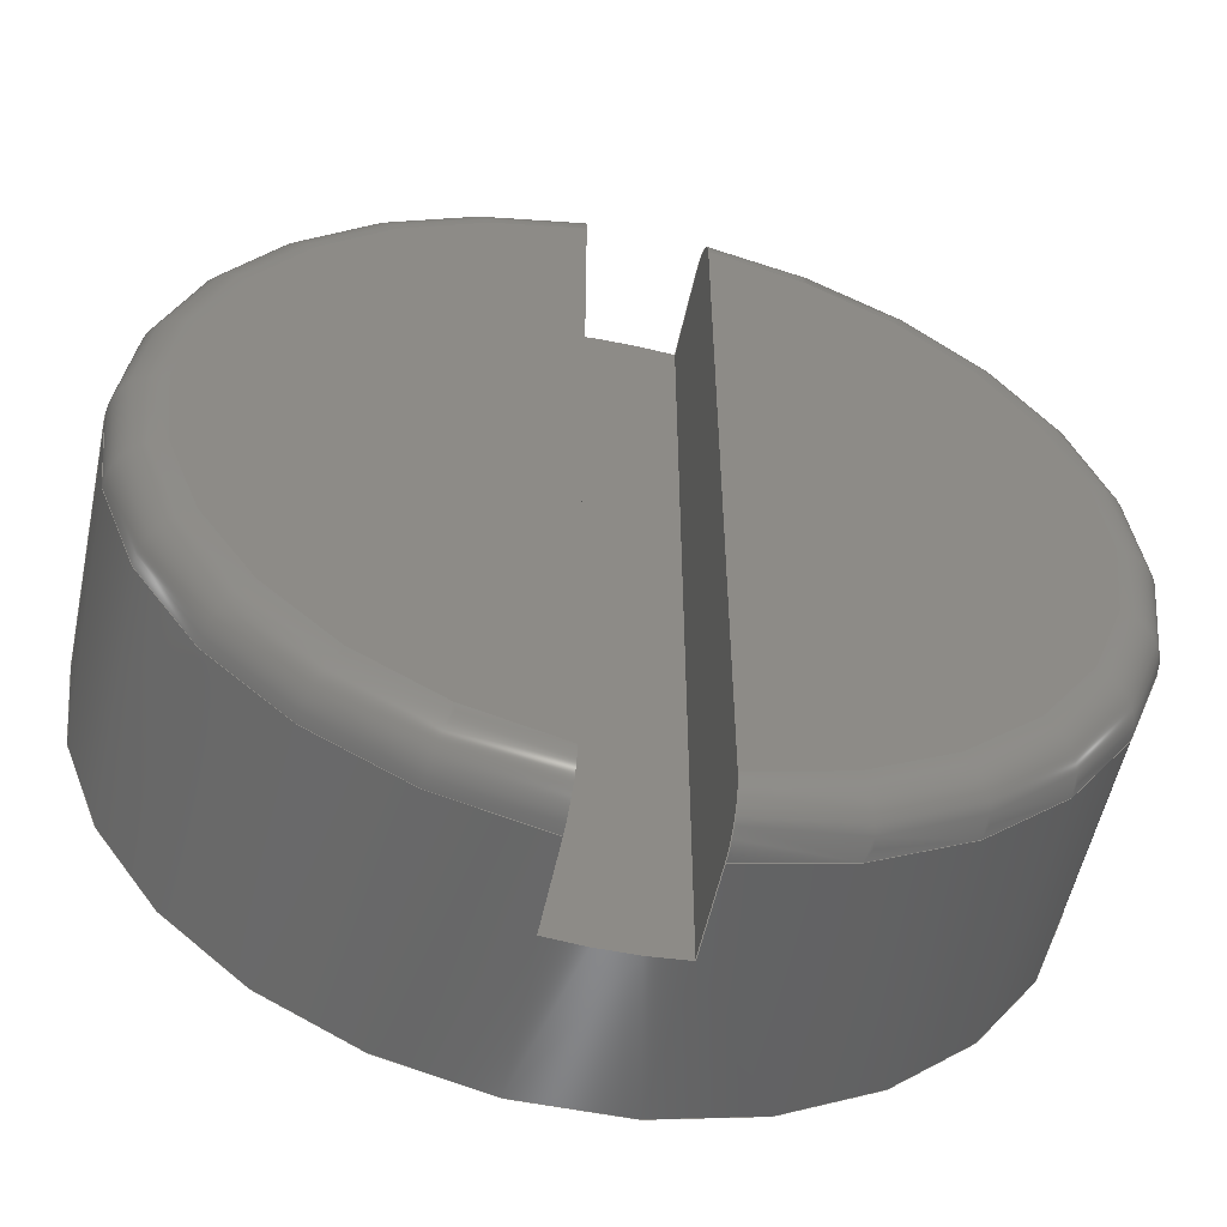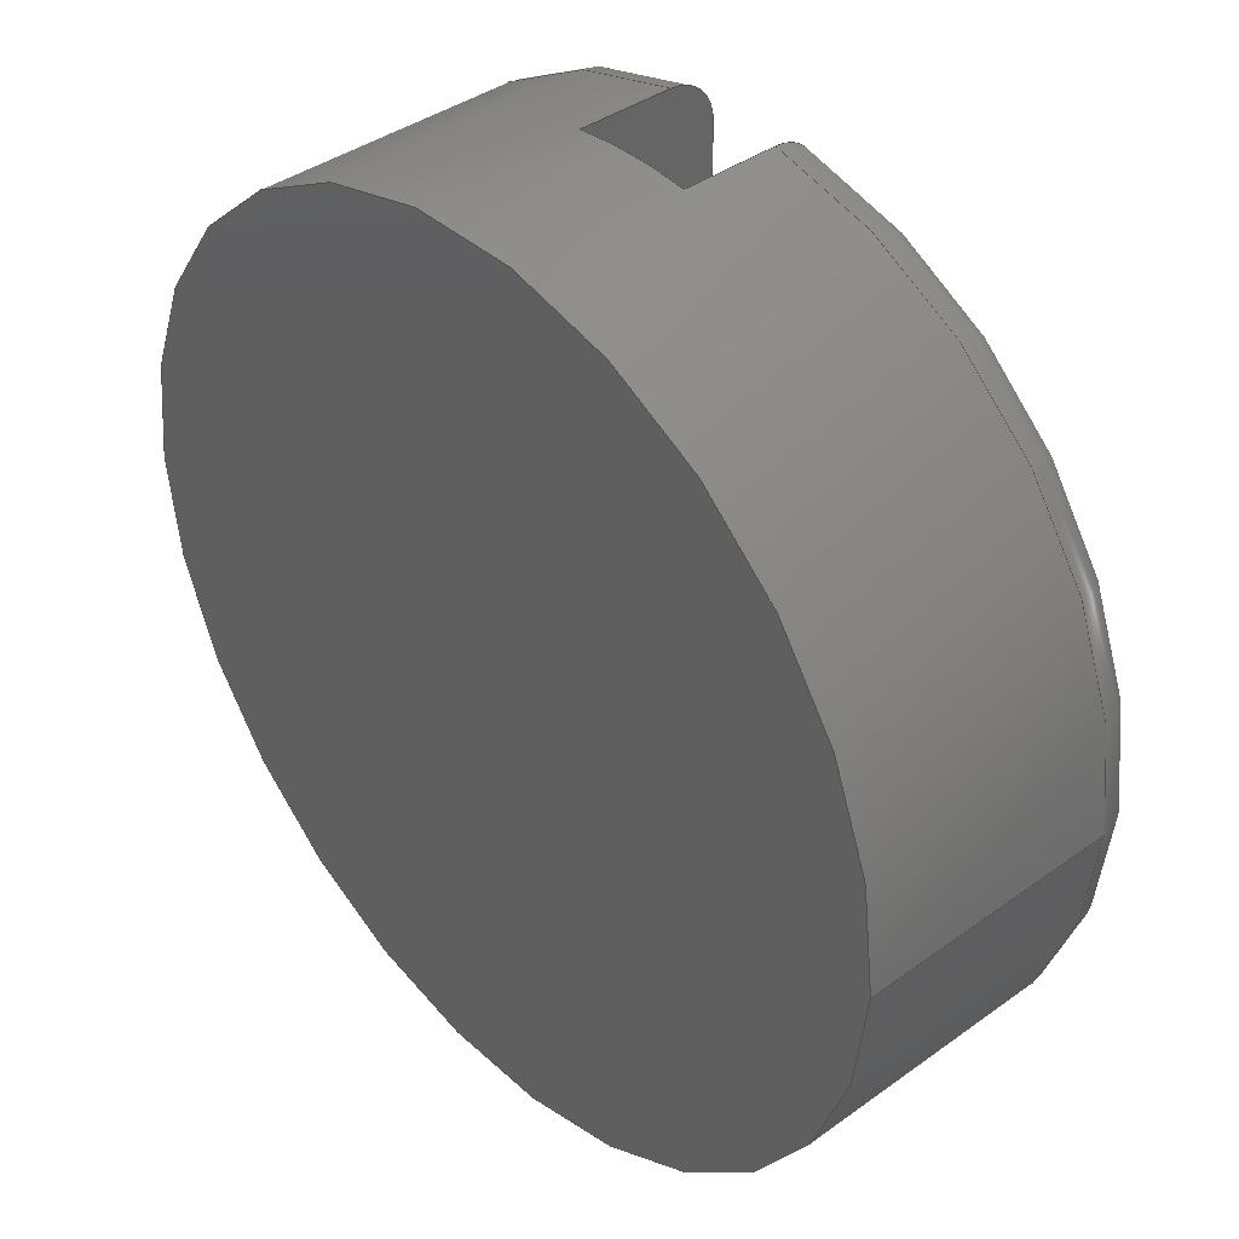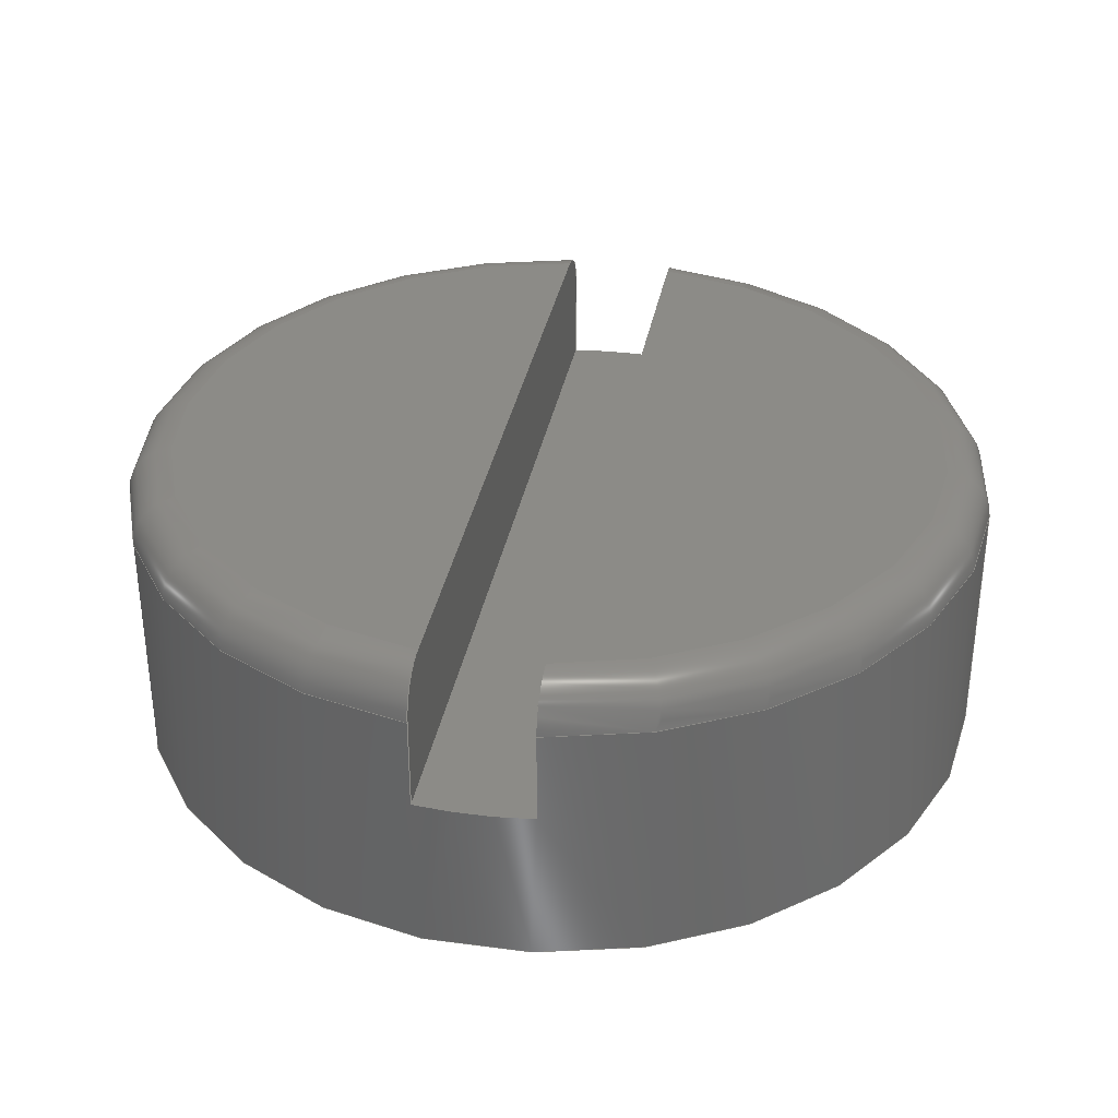
<metadata>
{"format":"step","ext":"step","renderer":"f3d","projection":"perspective","resolution":1024,"background":"white","views":[{"elev":-55.2,"azim":-12.1,"up":"+Y"},{"elev":39.6,"azim":-131.8,"up":"+Y"},{"elev":33.6,"azim":-169.8,"up":"+Z"}]}
</metadata>
<code>
ISO-10303-21;
DATA;
#1=MECHANICAL_DESIGN_GEOMETRIC_PRESENTATION_REPRESENTATION('',(#4),#315);
#2=SHAPE_REPRESENTATION_RELATIONSHIP('SRR','None',#322,#3);
#3=ADVANCED_BREP_SHAPE_REPRESENTATION('',(#5),#314);
#4=STYLED_ITEM('',(#332),#5);
#5=MANIFOLD_SOLID_BREP('Solid1',#149);
#6=PLANE('',#178);
#7=PLANE('',#179);
#8=PLANE('',#180);
#9=PLANE('',#181);
#10=PLANE('',#183);
#11=PLANE('',#185);
#12=LINE('',#266,#21);
#13=LINE('',#269,#22);
#14=LINE('',#271,#23);
#15=LINE('',#274,#24);
#16=LINE('',#277,#25);
#17=LINE('',#279,#26);
#18=LINE('',#280,#27);
#19=LINE('',#294,#28);
#20=LINE('',#306,#29);
#21=VECTOR('',#200,0.4);
#22=VECTOR('',#203,0.4);
#23=VECTOR('',#204,1.9);
#24=VECTOR('',#207,0.4);
#25=VECTOR('',#210,0.4);
#26=VECTOR('',#213,3.767);
#27=VECTOR('',#214,3.767);
#28=VECTOR('',#217,3.363);
#29=VECTOR('',#220,3.363);
#30=CYLINDRICAL_SURFACE('',#173,1.9);
#31=FACE_OUTER_BOUND('',#40,.T.);
#32=FACE_OUTER_BOUND('',#41,.T.);
#33=FACE_OUTER_BOUND('',#42,.T.);
#34=FACE_OUTER_BOUND('',#43,.T.);
#35=FACE_OUTER_BOUND('',#44,.T.);
#36=FACE_OUTER_BOUND('',#45,.T.);
#37=FACE_OUTER_BOUND('',#46,.T.);
#38=FACE_OUTER_BOUND('',#47,.T.);
#39=FACE_OUTER_BOUND('',#48,.T.);
#40=EDGE_LOOP('',(#96,#97,#98,#99,#100));
#41=EDGE_LOOP('',(#101,#102,#103,#104,#105,#106,#107,#108,#109,#110,#111,
#112));
#42=EDGE_LOOP('',(#113,#114,#115,#116));
#43=EDGE_LOOP('',(#117,#118,#119,#120,#121,#122));
#44=EDGE_LOOP('',(#123,#124,#125,#126,#127,#128));
#45=EDGE_LOOP('',(#129,#130));
#46=EDGE_LOOP('',(#131,#132));
#47=EDGE_LOOP('',(#133,#134,#135,#136));
#48=EDGE_LOOP('',(#137));
#49=B_SPLINE_CURVE_WITH_KNOTS('',3,(#237,#238,#239,#240,#241,#242,#243,
#244,#245,#246),.UNSPECIFIED.,.F.,.F.,(4,2,2,2,4),(-0.1191,-0.1118,
-0.1043,-0.09688,-0.08937),
 .UNSPECIFIED.);
#50=B_SPLINE_CURVE_WITH_KNOTS('',3,(#250,#251,#252,#253,#254,#255,#256,
#257,#258,#259),.UNSPECIFIED.,.F.,.F.,(4,2,2,2,4),(-0.02977,
-0.02226,-0.0148,-0.007383,0),
 .UNSPECIFIED.);
#51=B_SPLINE_CURVE_WITH_KNOTS('',3,(#283,#284,#285,#286,#287,#288,#289,
#290,#291,#292),.UNSPECIFIED.,.F.,.F.,(4,2,2,2,4),(0.08937,0.09686,
0.1043,0.1117,0.1191),.UNSPECIFIED.);
#52=B_SPLINE_CURVE_WITH_KNOTS('',3,(#295,#296,#297,#298,#299,#300,#301,
#302,#303,#304),.UNSPECIFIED.,.F.,.F.,(4,2,2,2,4),(0,0.007401,
0.01484,0.02228,0.02977),.UNSPECIFIED.);
#53=CIRCLE('',#170,1.9);
#54=CIRCLE('',#171,1.7);
#55=CIRCLE('',#172,1.9);
#56=CIRCLE('',#174,1.9);
#57=CIRCLE('',#175,1.9);
#58=CIRCLE('',#176,1.9);
#59=CIRCLE('',#177,1.9);
#60=CIRCLE('',#182,1.7);
#61=VERTEX_POINT('',#233);
#62=VERTEX_POINT('',#234);
#63=VERTEX_POINT('',#236);
#64=VERTEX_POINT('',#247);
#65=VERTEX_POINT('',#249);
#66=VERTEX_POINT('',#262);
#67=VERTEX_POINT('',#263);
#68=VERTEX_POINT('',#265);
#69=VERTEX_POINT('',#267);
#70=VERTEX_POINT('',#270);
#71=VERTEX_POINT('',#273);
#72=VERTEX_POINT('',#275);
#73=VERTEX_POINT('',#282);
#74=VERTEX_POINT('',#293);
#75=EDGE_CURVE('',#61,#62,#53,.T.);
#76=EDGE_CURVE('',#61,#63,#49,.T.);
#77=EDGE_CURVE('',#63,#64,#54,.T.);
#78=EDGE_CURVE('',#64,#65,#50,.T.);
#79=EDGE_CURVE('',#62,#65,#55,.T.);
#80=EDGE_CURVE('',#66,#67,#56,.T.);
#81=EDGE_CURVE('',#67,#68,#12,.T.);
#82=EDGE_CURVE('',#69,#68,#57,.T.);
#83=EDGE_CURVE('',#69,#61,#13,.T.);
#84=EDGE_CURVE('',#62,#70,#14,.T.);
#85=EDGE_CURVE('',#70,#70,#58,.T.);
#86=EDGE_CURVE('',#65,#71,#15,.T.);
#87=EDGE_CURVE('',#72,#71,#59,.T.);
#88=EDGE_CURVE('',#72,#66,#16,.T.);
#89=EDGE_CURVE('',#68,#72,#17,.T.);
#90=EDGE_CURVE('',#71,#69,#18,.T.);
#91=EDGE_CURVE('',#73,#67,#51,.T.);
#92=EDGE_CURVE('',#73,#74,#19,.T.);
#93=EDGE_CURVE('',#66,#74,#52,.T.);
#94=EDGE_CURVE('',#64,#63,#20,.T.);
#95=EDGE_CURVE('',#74,#73,#60,.T.);
#96=ORIENTED_EDGE('',*,*,#75,.F.);
#97=ORIENTED_EDGE('',*,*,#76,.T.);
#98=ORIENTED_EDGE('',*,*,#77,.T.);
#99=ORIENTED_EDGE('',*,*,#78,.T.);
#100=ORIENTED_EDGE('',*,*,#79,.F.);
#101=ORIENTED_EDGE('',*,*,#80,.T.);
#102=ORIENTED_EDGE('',*,*,#81,.T.);
#103=ORIENTED_EDGE('',*,*,#82,.F.);
#104=ORIENTED_EDGE('',*,*,#83,.T.);
#105=ORIENTED_EDGE('',*,*,#75,.T.);
#106=ORIENTED_EDGE('',*,*,#84,.T.);
#107=ORIENTED_EDGE('',*,*,#85,.T.);
#108=ORIENTED_EDGE('',*,*,#84,.F.);
#109=ORIENTED_EDGE('',*,*,#79,.T.);
#110=ORIENTED_EDGE('',*,*,#86,.T.);
#111=ORIENTED_EDGE('',*,*,#87,.F.);
#112=ORIENTED_EDGE('',*,*,#88,.T.);
#113=ORIENTED_EDGE('',*,*,#82,.T.);
#114=ORIENTED_EDGE('',*,*,#89,.T.);
#115=ORIENTED_EDGE('',*,*,#87,.T.);
#116=ORIENTED_EDGE('',*,*,#90,.T.);
#117=ORIENTED_EDGE('',*,*,#89,.F.);
#118=ORIENTED_EDGE('',*,*,#81,.F.);
#119=ORIENTED_EDGE('',*,*,#91,.F.);
#120=ORIENTED_EDGE('',*,*,#92,.T.);
#121=ORIENTED_EDGE('',*,*,#93,.F.);
#122=ORIENTED_EDGE('',*,*,#88,.F.);
#123=ORIENTED_EDGE('',*,*,#78,.F.);
#124=ORIENTED_EDGE('',*,*,#94,.T.);
#125=ORIENTED_EDGE('',*,*,#76,.F.);
#126=ORIENTED_EDGE('',*,*,#83,.F.);
#127=ORIENTED_EDGE('',*,*,#90,.F.);
#128=ORIENTED_EDGE('',*,*,#86,.F.);
#129=ORIENTED_EDGE('',*,*,#95,.F.);
#130=ORIENTED_EDGE('',*,*,#92,.F.);
#131=ORIENTED_EDGE('',*,*,#77,.F.);
#132=ORIENTED_EDGE('',*,*,#94,.F.);
#133=ORIENTED_EDGE('',*,*,#91,.T.);
#134=ORIENTED_EDGE('',*,*,#80,.F.);
#135=ORIENTED_EDGE('',*,*,#93,.T.);
#136=ORIENTED_EDGE('',*,*,#95,.T.);
#137=ORIENTED_EDGE('',*,*,#85,.F.);
#138=TOROIDAL_SURFACE('',#169,1.7,0.2);
#139=TOROIDAL_SURFACE('',#184,1.7,0.2);
#140=ADVANCED_FACE('',(#31),#138,.T.);
#141=ADVANCED_FACE('',(#32),#30,.T.);
#142=ADVANCED_FACE('',(#33),#6,.T.);
#143=ADVANCED_FACE('',(#34),#7,.F.);
#144=ADVANCED_FACE('',(#35),#8,.F.);
#145=ADVANCED_FACE('',(#36),#9,.F.);
#146=ADVANCED_FACE('',(#37),#10,.F.);
#147=ADVANCED_FACE('',(#38),#139,.T.);
#148=ADVANCED_FACE('',(#39),#11,.T.);
#149=CLOSED_SHELL('',(#140,#141,#142,#143,#144,#145,#146,#147,#148));
#150=DERIVED_UNIT_ELEMENT(#152,1);
#151=DERIVED_UNIT_ELEMENT(#317,-3);
#152=(
MASS_UNIT()
NAMED_UNIT(*)
SI_UNIT($,.GRAM.)
);
#153=DERIVED_UNIT((#150,#151));
#154=MEASURE_REPRESENTATION_ITEM('density measure',
POSITIVE_RATIO_MEASURE(1),#153);
#155=PROPERTY_DEFINITION_REPRESENTATION(#160,#157);
#156=PROPERTY_DEFINITION_REPRESENTATION(#161,#158);
#157=REPRESENTATION('material name',(#159),#314);
#158=REPRESENTATION('density',(#154),#314);
#159=DESCRIPTIVE_REPRESENTATION_ITEM('Generisch','Generisch');
#160=PROPERTY_DEFINITION('material property','material name',#324);
#161=PROPERTY_DEFINITION('material property','density of part',#324);
#162=DATE_TIME_ROLE('creation_date');
#163=APPLIED_DATE_AND_TIME_ASSIGNMENT(#164,#162,(#324));
#164=DATE_AND_TIME(#165,#166);
#165=CALENDAR_DATE(2022,28,2);
#166=LOCAL_TIME(0,0,0,#167);
#167=COORDINATED_UNIVERSAL_TIME_OFFSET(0,0,.BEHIND.);
#168=AXIS2_PLACEMENT_3D('placement',#231,#186,#187);
#169=AXIS2_PLACEMENT_3D('',#232,#188,#189);
#170=AXIS2_PLACEMENT_3D('',#235,#190,#191);
#171=AXIS2_PLACEMENT_3D('',#248,#192,#193);
#172=AXIS2_PLACEMENT_3D('',#260,#194,#195);
#173=AXIS2_PLACEMENT_3D('',#261,#196,#197);
#174=AXIS2_PLACEMENT_3D('',#264,#198,#199);
#175=AXIS2_PLACEMENT_3D('',#268,#201,#202);
#176=AXIS2_PLACEMENT_3D('',#272,#205,#206);
#177=AXIS2_PLACEMENT_3D('',#276,#208,#209);
#178=AXIS2_PLACEMENT_3D('',#278,#211,#212);
#179=AXIS2_PLACEMENT_3D('',#281,#215,#216);
#180=AXIS2_PLACEMENT_3D('',#305,#218,#219);
#181=AXIS2_PLACEMENT_3D('',#307,#221,#222);
#182=AXIS2_PLACEMENT_3D('',#308,#223,#224);
#183=AXIS2_PLACEMENT_3D('',#309,#225,#226);
#184=AXIS2_PLACEMENT_3D('',#310,#227,#228);
#185=AXIS2_PLACEMENT_3D('',#311,#229,#230);
#186=DIRECTION('axis',(0,0,1));
#187=DIRECTION('refdir',(1,0,0));
#188=DIRECTION('center_axis',(1.801e-15,-1.557e-15,-1));
#189=DIRECTION('ref_axis',(-1,-2.699e-30,-1.87e-15));
#190=DIRECTION('center_axis',(0,0,-1));
#191=DIRECTION('ref_axis',(1,0,0));
#192=DIRECTION('center_axis',(2.401e-17,-1.615e-16,-1));
#193=DIRECTION('ref_axis',(-0.1471,0.9891,-1.633e-16));
#194=DIRECTION('center_axis',(0,0,-1));
#195=DIRECTION('ref_axis',(1,0,0));
#196=DIRECTION('center_axis',(0,0,1));
#197=DIRECTION('ref_axis',(1,0,0));
#198=DIRECTION('center_axis',(0,0,-1));
#199=DIRECTION('ref_axis',(1,0,0));
#200=DIRECTION('',(0,0,-1));
#201=DIRECTION('center_axis',(0,0,1));
#202=DIRECTION('ref_axis',(1,0,0));
#203=DIRECTION('',(0,0,1));
#204=DIRECTION('',(0,0,-1));
#205=DIRECTION('center_axis',(0,0,1));
#206=DIRECTION('ref_axis',(1,0,0));
#207=DIRECTION('',(0,0,-1));
#208=DIRECTION('center_axis',(0,0,1));
#209=DIRECTION('ref_axis',(1,0,0));
#210=DIRECTION('',(0,0,1));
#211=DIRECTION('center_axis',(0,0,1));
#212=DIRECTION('ref_axis',(1,0,0));
#213=DIRECTION('',(0,1,0));
#214=DIRECTION('',(0,-1,0));
#215=DIRECTION('center_axis',(1,0,0));
#216=DIRECTION('ref_axis',(0,0,-1));
#217=DIRECTION('',(0,1,0));
#218=DIRECTION('center_axis',(-1,0,0));
#219=DIRECTION('ref_axis',(0,0,1));
#220=DIRECTION('',(0,-1,0));
#221=DIRECTION('center_axis',(0,0,-1));
#222=DIRECTION('ref_axis',(-1,0,0));
#223=DIRECTION('center_axis',(0,0,-1));
#224=DIRECTION('ref_axis',(0.1471,-0.9891,0));
#225=DIRECTION('center_axis',(0,0,-1));
#226=DIRECTION('ref_axis',(-1,0,0));
#227=DIRECTION('center_axis',(-3.845e-16,-5.775e-17,-1));
#228=DIRECTION('ref_axis',(1,-1.225e-16,-3.506e-16));
#229=DIRECTION('center_axis',(0,0,-1));
#230=DIRECTION('ref_axis',(-1,0,0));
#231=CARTESIAN_POINT('',(0,0,0));
#232=CARTESIAN_POINT('Origin',(3.331e-15,-2.22e-15,1.1));
#233=CARTESIAN_POINT('',(-0.25,-1.883,1.1));
#234=CARTESIAN_POINT('',(-1.9,-2.327e-16,1.1));
#235=CARTESIAN_POINT('Origin',(0,0,1.1));
#236=CARTESIAN_POINT('',(-0.25,-1.682,1.3));
#237=CARTESIAN_POINT('Ctrl Pts',(-0.25,-1.883,1.1));
#238=CARTESIAN_POINT('Ctrl Pts',(-0.25,-1.883,1.125));
#239=CARTESIAN_POINT('Ctrl Pts',(-0.25,-1.878,1.154));
#240=CARTESIAN_POINT('Ctrl Pts',(-0.25,-1.859,1.199));
#241=CARTESIAN_POINT('Ctrl Pts',(-0.25,-1.842,1.224));
#242=CARTESIAN_POINT('Ctrl Pts',(-0.25,-1.807,1.259));
#243=CARTESIAN_POINT('Ctrl Pts',(-0.25,-1.782,1.275));
#244=CARTESIAN_POINT('Ctrl Pts',(-0.25,-1.736,1.294));
#245=CARTESIAN_POINT('Ctrl Pts',(-0.25,-1.707,1.3));
#246=CARTESIAN_POINT('Ctrl Pts',(-0.25,-1.682,1.3));
#247=CARTESIAN_POINT('',(-0.25,1.682,1.3));
#248=CARTESIAN_POINT('Origin',(1.388e-15,0,1.3));
#249=CARTESIAN_POINT('',(-0.25,1.883,1.1));
#250=CARTESIAN_POINT('Ctrl Pts',(-0.25,1.682,1.3));
#251=CARTESIAN_POINT('Ctrl Pts',(-0.25,1.707,1.3));
#252=CARTESIAN_POINT('Ctrl Pts',(-0.25,1.736,1.294));
#253=CARTESIAN_POINT('Ctrl Pts',(-0.25,1.782,1.275));
#254=CARTESIAN_POINT('Ctrl Pts',(-0.25,1.807,1.259));
#255=CARTESIAN_POINT('Ctrl Pts',(-0.25,1.842,1.224));
#256=CARTESIAN_POINT('Ctrl Pts',(-0.25,1.859,1.199));
#257=CARTESIAN_POINT('Ctrl Pts',(-0.25,1.878,1.154));
#258=CARTESIAN_POINT('Ctrl Pts',(-0.25,1.883,1.125));
#259=CARTESIAN_POINT('Ctrl Pts',(-0.25,1.883,1.1));
#260=CARTESIAN_POINT('Origin',(0,0,1.1));
#261=CARTESIAN_POINT('Origin',(0,0,0));
#262=CARTESIAN_POINT('',(0.25,1.883,1.1));
#263=CARTESIAN_POINT('',(0.25,-1.883,1.1));
#264=CARTESIAN_POINT('Origin',(0,0,1.1));
#265=CARTESIAN_POINT('',(0.25,-1.883,0.7));
#266=CARTESIAN_POINT('',(0.25,-1.883,1.1));
#267=CARTESIAN_POINT('',(-0.25,-1.883,0.7));
#268=CARTESIAN_POINT('Origin',(0,0,0.7));
#269=CARTESIAN_POINT('',(-0.25,-1.883,0.7));
#270=CARTESIAN_POINT('',(-1.9,-2.327e-16,0));
#271=CARTESIAN_POINT('',(-1.9,-2.327e-16,0));
#272=CARTESIAN_POINT('Origin',(0,0,0));
#273=CARTESIAN_POINT('',(-0.25,1.883,0.7));
#274=CARTESIAN_POINT('',(-0.25,1.883,1.1));
#275=CARTESIAN_POINT('',(0.25,1.883,0.7));
#276=CARTESIAN_POINT('Origin',(0,0,0.7));
#277=CARTESIAN_POINT('',(0.25,1.883,0.7));
#278=CARTESIAN_POINT('Origin',(-2.426e-19,-1.908e-16,0.7));
#279=CARTESIAN_POINT('',(0.25,-1.883,0.7));
#280=CARTESIAN_POINT('',(-0.25,1.883,0.7));
#281=CARTESIAN_POINT('Origin',(0.25,-3,1.3));
#282=CARTESIAN_POINT('',(0.25,-1.682,1.3));
#283=CARTESIAN_POINT('Ctrl Pts',(0.25,-1.682,1.3));
#284=CARTESIAN_POINT('Ctrl Pts',(0.25,-1.706,1.3));
#285=CARTESIAN_POINT('Ctrl Pts',(0.25,-1.736,1.294));
#286=CARTESIAN_POINT('Ctrl Pts',(0.25,-1.782,1.275));
#287=CARTESIAN_POINT('Ctrl Pts',(0.25,-1.807,1.259));
#288=CARTESIAN_POINT('Ctrl Pts',(0.25,-1.842,1.224));
#289=CARTESIAN_POINT('Ctrl Pts',(0.25,-1.859,1.199));
#290=CARTESIAN_POINT('Ctrl Pts',(0.25,-1.878,1.154));
#291=CARTESIAN_POINT('Ctrl Pts',(0.25,-1.883,1.125));
#292=CARTESIAN_POINT('Ctrl Pts',(0.25,-1.883,1.1));
#293=CARTESIAN_POINT('',(0.25,1.682,1.3));
#294=CARTESIAN_POINT('',(0.25,-1.682,1.3));
#295=CARTESIAN_POINT('Ctrl Pts',(0.25,1.883,1.1));
#296=CARTESIAN_POINT('Ctrl Pts',(0.25,1.883,1.125));
#297=CARTESIAN_POINT('Ctrl Pts',(0.25,1.878,1.154));
#298=CARTESIAN_POINT('Ctrl Pts',(0.25,1.859,1.199));
#299=CARTESIAN_POINT('Ctrl Pts',(0.25,1.842,1.224));
#300=CARTESIAN_POINT('Ctrl Pts',(0.25,1.807,1.259));
#301=CARTESIAN_POINT('Ctrl Pts',(0.25,1.782,1.275));
#302=CARTESIAN_POINT('Ctrl Pts',(0.25,1.736,1.294));
#303=CARTESIAN_POINT('Ctrl Pts',(0.25,1.706,1.3));
#304=CARTESIAN_POINT('Ctrl Pts',(0.25,1.682,1.3));
#305=CARTESIAN_POINT('Origin',(-0.25,3,1.3));
#306=CARTESIAN_POINT('',(-0.25,1.682,1.3));
#307=CARTESIAN_POINT('Origin',(0,0,1.3));
#308=CARTESIAN_POINT('Origin',(-6.245e-16,2.776e-16,1.3));
#309=CARTESIAN_POINT('Origin',(0,0,1.3));
#310=CARTESIAN_POINT('Origin',(-2.776e-15,-1.214e-16,1.1));
#311=CARTESIAN_POINT('Origin',(0,0,0));
#312=UNCERTAINTY_MEASURE_WITH_UNIT(LENGTH_MEASURE(0.01),#316,
'DISTANCE_ACCURACY_VALUE',
'Maximum model space distance between geometric entities at asserted c
onnectivities');
#313=UNCERTAINTY_MEASURE_WITH_UNIT(LENGTH_MEASURE(0.01),#316,
'DISTANCE_ACCURACY_VALUE',
'Maximum model space distance between geometric entities at asserted c
onnectivities');
#314=(
GEOMETRIC_REPRESENTATION_CONTEXT(3)
GLOBAL_UNCERTAINTY_ASSIGNED_CONTEXT((#312))
GLOBAL_UNIT_ASSIGNED_CONTEXT((#316,#318,#319))
REPRESENTATION_CONTEXT('','3D')
);
#315=(
GEOMETRIC_REPRESENTATION_CONTEXT(3)
GLOBAL_UNCERTAINTY_ASSIGNED_CONTEXT((#313))
GLOBAL_UNIT_ASSIGNED_CONTEXT((#316,#318,#319))
REPRESENTATION_CONTEXT('','3D')
);
#316=(
LENGTH_UNIT()
NAMED_UNIT(*)
SI_UNIT(.MILLI.,.METRE.)
);
#317=(
LENGTH_UNIT()
NAMED_UNIT(*)
SI_UNIT(.CENTI.,.METRE.)
);
#318=(
NAMED_UNIT(*)
PLANE_ANGLE_UNIT()
SI_UNIT($,.RADIAN.)
);
#319=(
NAMED_UNIT(*)
SI_UNIT($,.STERADIAN.)
SOLID_ANGLE_UNIT()
);
#320=SHAPE_DEFINITION_REPRESENTATION(#321,#322);
#321=PRODUCT_DEFINITION_SHAPE('',$,#324);
#322=SHAPE_REPRESENTATION('',(#168),#314);
#323=PRODUCT_DEFINITION_CONTEXT('part definition',#328,'design');
#324=PRODUCT_DEFINITION('Schraubenkopf','Schraubenkopf',#325,#323);
#325=PRODUCT_DEFINITION_FORMATION('',$,#330);
#326=PRODUCT_RELATED_PRODUCT_CATEGORY('Schraubenkopf','Schraubenkopf',(#330));
#327=APPLICATION_PROTOCOL_DEFINITION('international standard',
'automotive_design',2009,#328);
#328=APPLICATION_CONTEXT(
'Core Data for Automotive Mechanical Design Process');
#329=PRODUCT_CONTEXT('part definition',#328,'mechanical');
#330=PRODUCT('Schraubenkopf','Schraubenkopf',$,(#329));
#331=PRESENTATION_STYLE_ASSIGNMENT((#333));
#332=PRESENTATION_STYLE_ASSIGNMENT((#334));
#333=SURFACE_STYLE_USAGE(.BOTH.,#339);
#334=SURFACE_STYLE_USAGE(.BOTH.,#340);
#335=SURFACE_STYLE_RENDERING_WITH_PROPERTIES($,#347,(#337));
#336=SURFACE_STYLE_RENDERING_WITH_PROPERTIES($,#348,(#338));
#337=SURFACE_STYLE_TRANSPARENT(0);
#338=SURFACE_STYLE_TRANSPARENT(0);
#339=SURFACE_SIDE_STYLE('',(#341,#335));
#340=SURFACE_SIDE_STYLE('',(#342,#336));
#341=SURFACE_STYLE_FILL_AREA(#343);
#342=SURFACE_STYLE_FILL_AREA(#344);
#343=FILL_AREA_STYLE('',(#345));
#344=FILL_AREA_STYLE('',(#346));
#345=FILL_AREA_STYLE_COLOUR('',#347);
#346=FILL_AREA_STYLE_COLOUR('',#348);
#347=COLOUR_RGB('',0.749,0.749,0.749);
#348=COLOUR_RGB('',0.7529,0.7529,0.7529);
ENDSEC;
END-ISO-10303-21;

</code>
